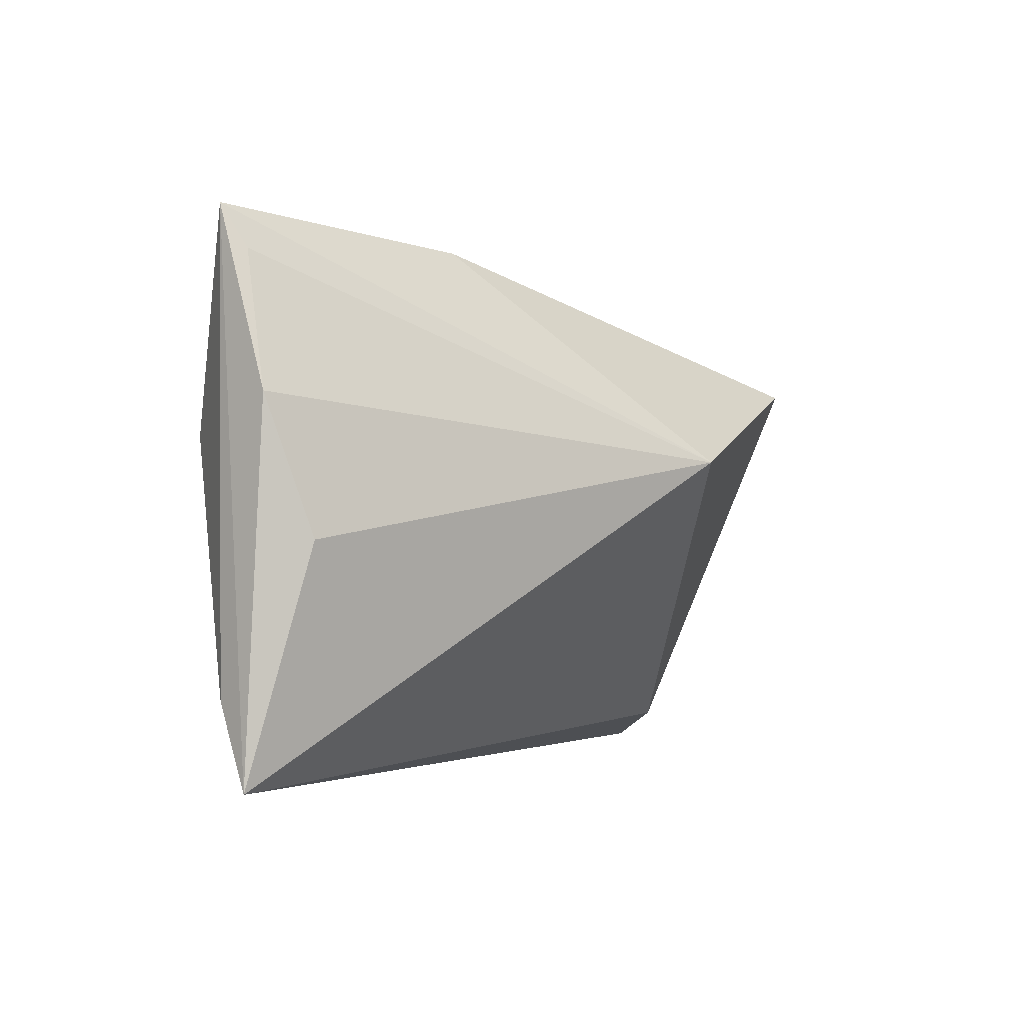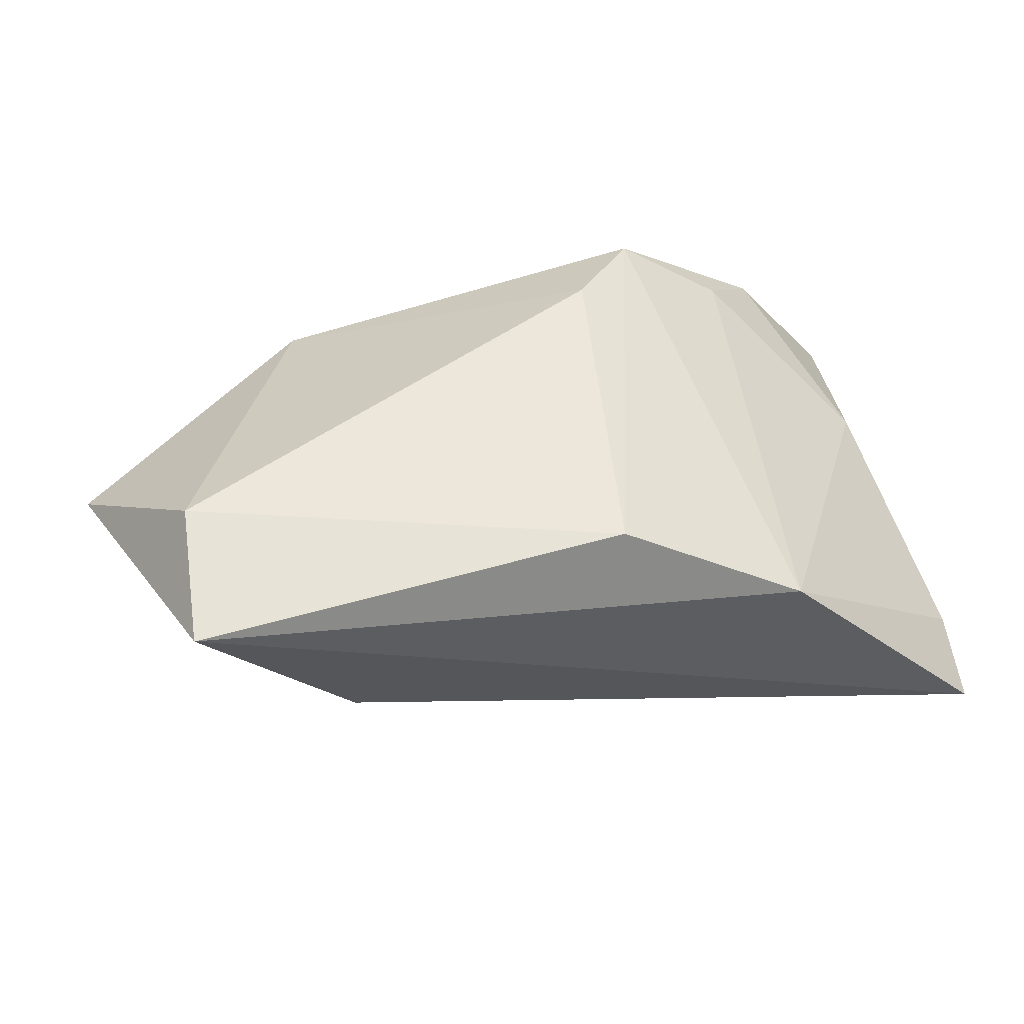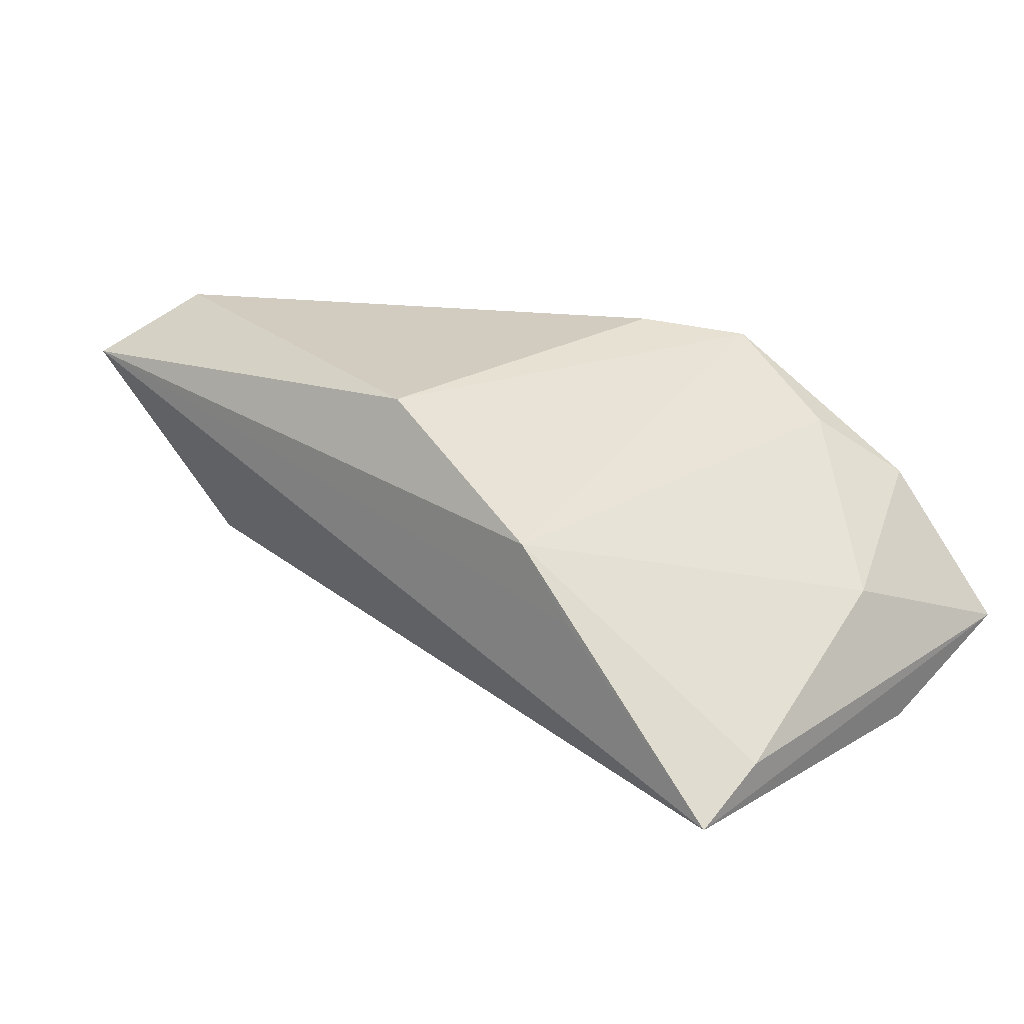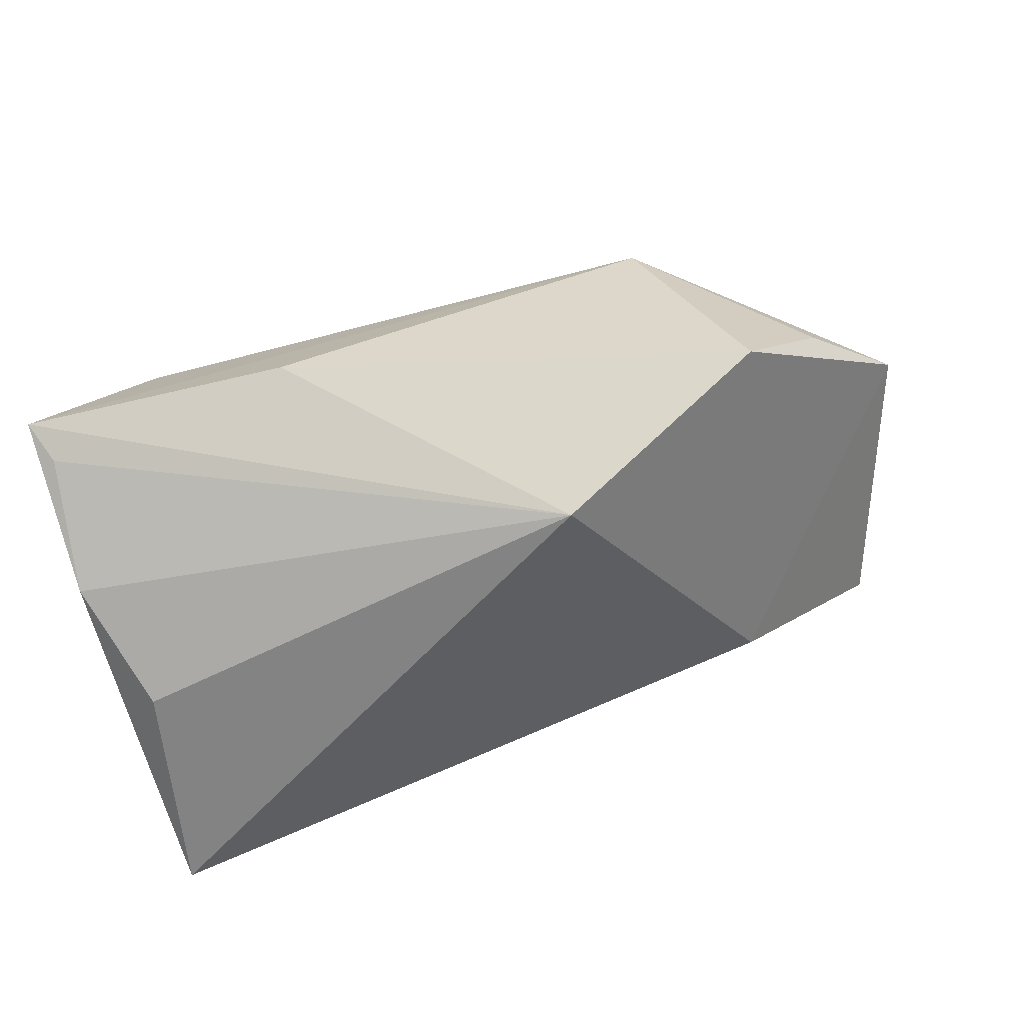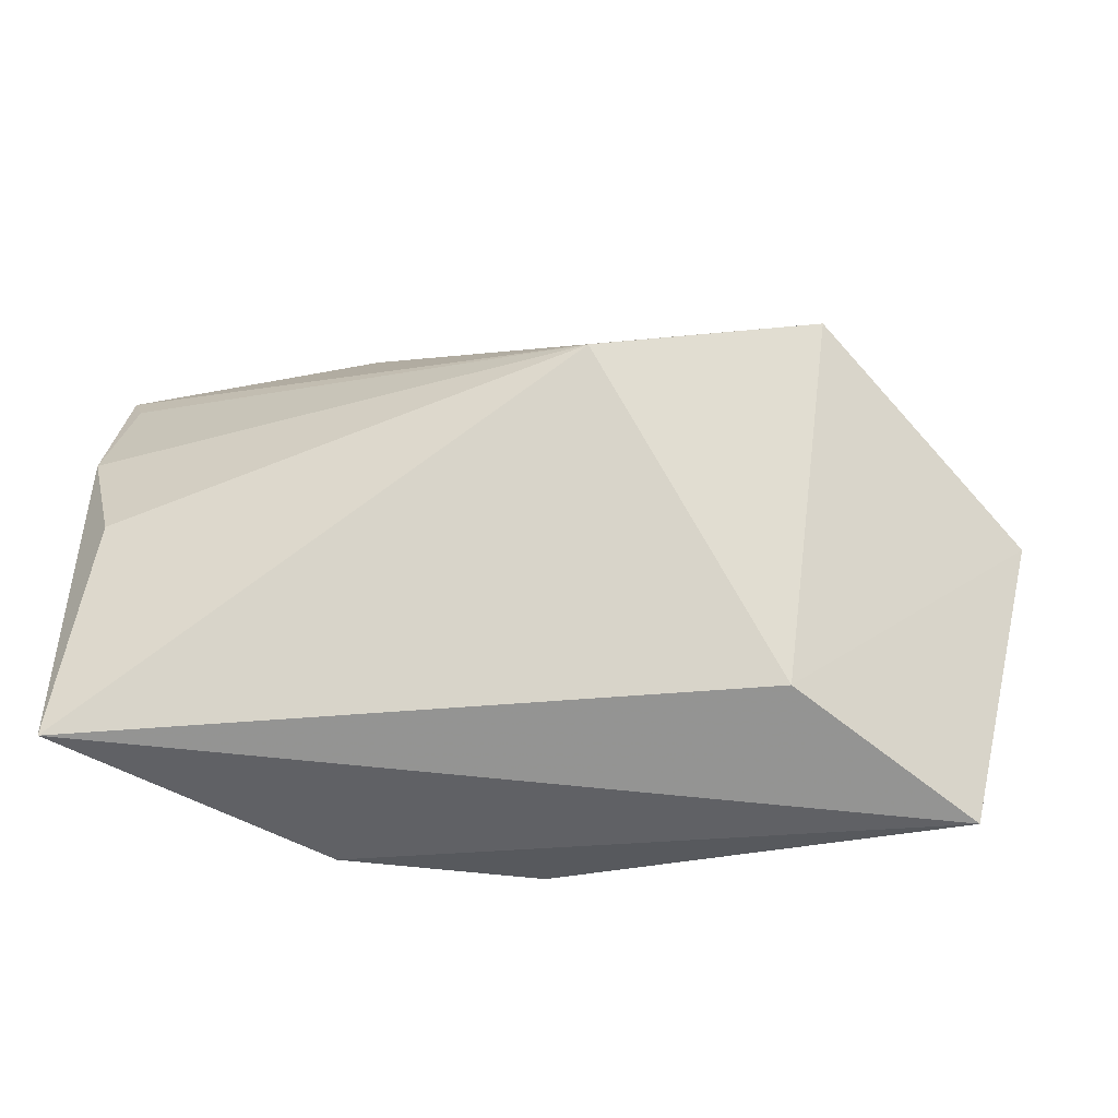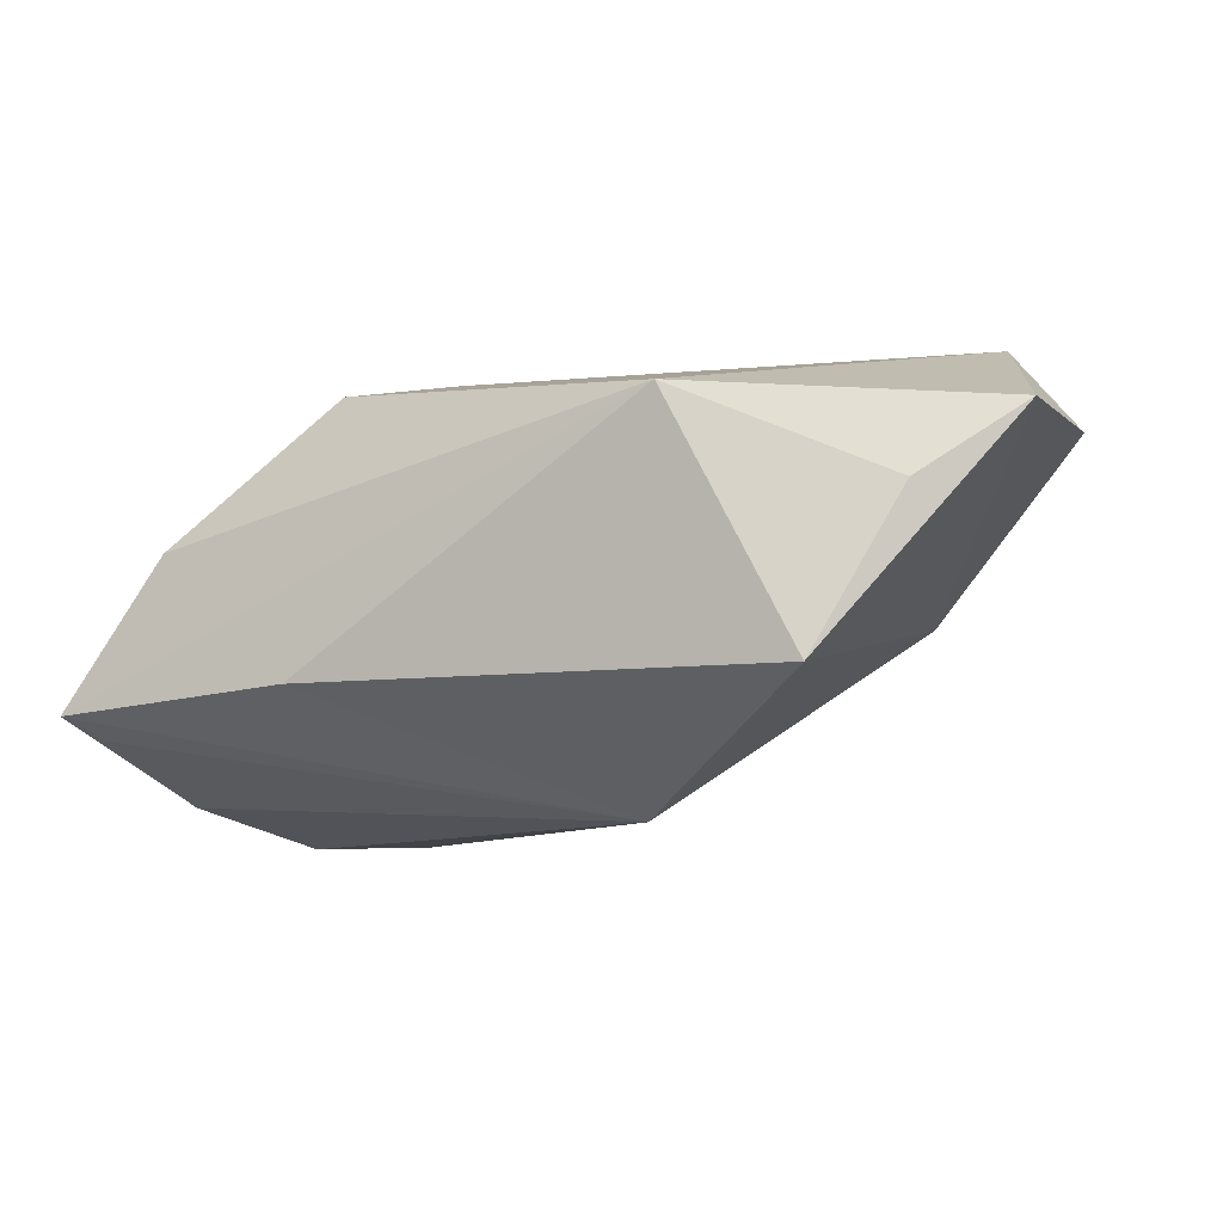
<metadata>
{"format":"obj","ext":"obj","renderer":"f3d","projection":"perspective","resolution":1024,"background":"white","views":[{"elev":-2.3,"azim":135.8,"up":"+Y"},{"elev":45.7,"azim":-12.9,"up":"+Z"},{"elev":19.9,"azim":40.3,"up":"+Z"},{"elev":-72.1,"azim":-163.3,"up":"+Z"},{"elev":-48.1,"azim":-167.6,"up":"+Y"},{"elev":-17.2,"azim":-143.1,"up":"+Z"}]}
</metadata>
<code>
v -0.0498 -0.03173 0.02001
v -0.0302 0.02782 0.01179
v 0.002335 -0.02856 0.02255
v 0.0166 0.02454 0.02242
v 0.05124 -0.03173 -0.01736
v 0.007742 0.01386 0.02518
v 0.05125 -0.02172 -0.01303
v 0.04581 -0.003855 -0.02278
v 0.03776 0.0318 0.005568
v -0.04118 0.0179 -0.01791
v 0.04913 0.02897 -0.01471
v 0.02985 0.02363 0.01314
v -0.03147 -0.02679 -0.002236
v 0.05061 0.01246 -0.01967
v -0.05077 0.01234 0.001165
v 0.01707 0.03216 -0.01374
v 0.03155 -0.03173 0.001945
v -0.04846 -0.01561 0.02518
v 0.0513 0.03412 -0.01245
v -0.06075 0.002994 0.01062
v 0.04659 0.008559 -0.002281
v 0.02468 -0.03171 0.01017
v -0.01414 0.007048 -0.02883
f 5 23 8
f 13 23 5
f 5 1 13
f 13 10 23
f 13 1 20
f 20 10 13
f 18 1 3
f 20 1 18
f 19 23 16
f 23 10 16
f 19 5 14
f 5 8 14
f 14 8 23
f 4 12 9
f 7 5 19
f 22 4 3
f 22 12 4
f 5 7 22
f 3 1 22
f 3 4 6
f 6 18 3
f 15 10 20
f 2 16 10
f 10 15 2
f 2 15 20
f 4 9 2
f 19 16 2
f 2 9 19
f 20 18 2
f 2 6 4
f 18 6 2
f 11 23 19
f 19 14 11
f 11 14 23
f 12 22 21
f 21 22 7
f 21 9 12
f 19 9 21
f 21 7 19
f 17 1 5
f 5 22 17
f 17 22 1

</code>
